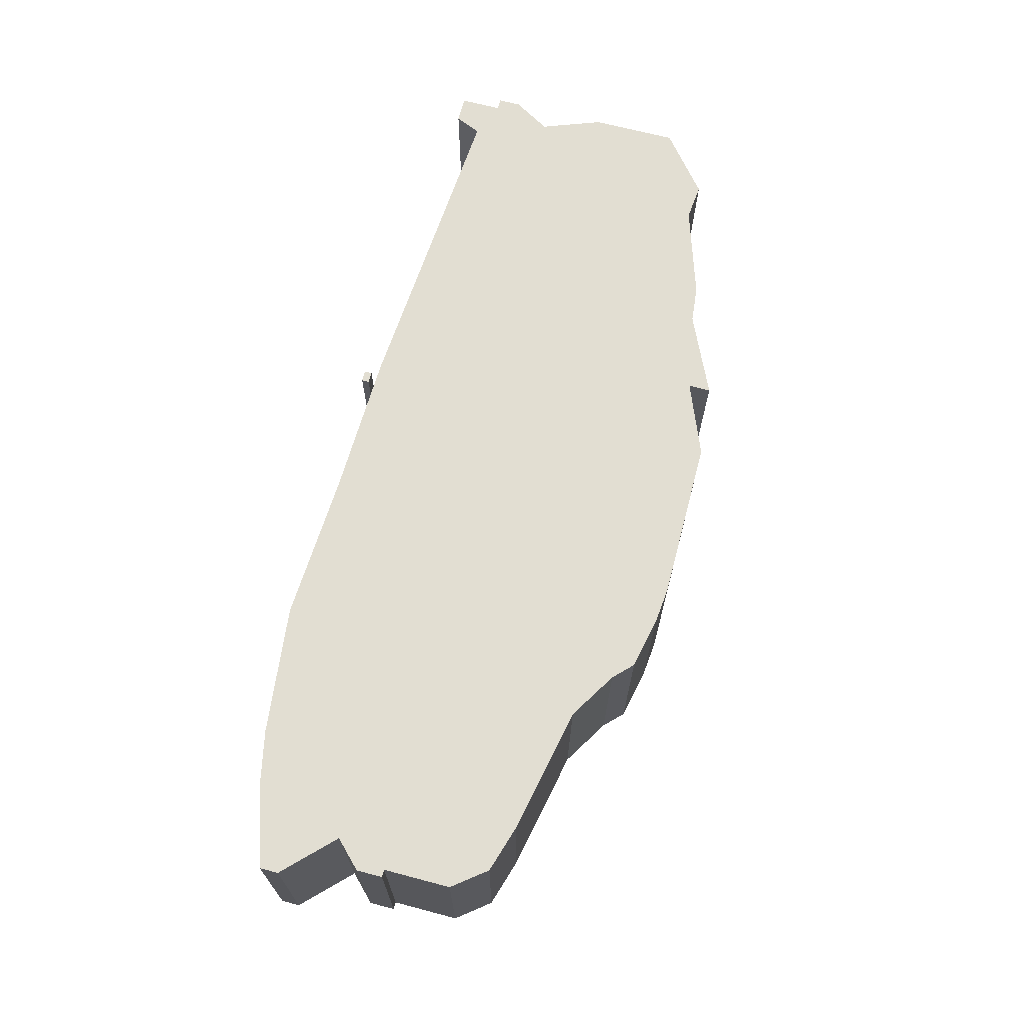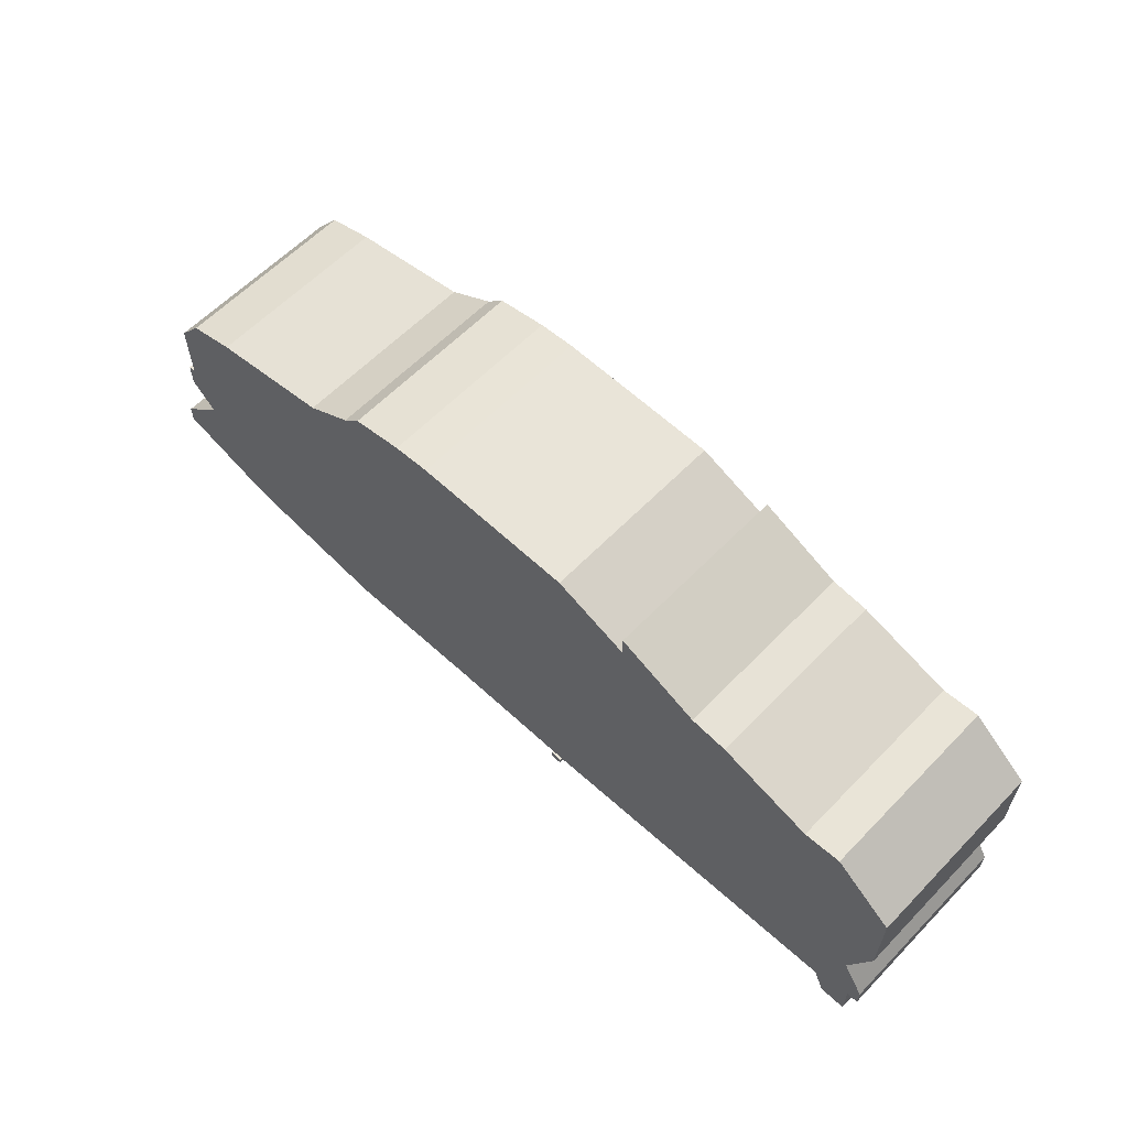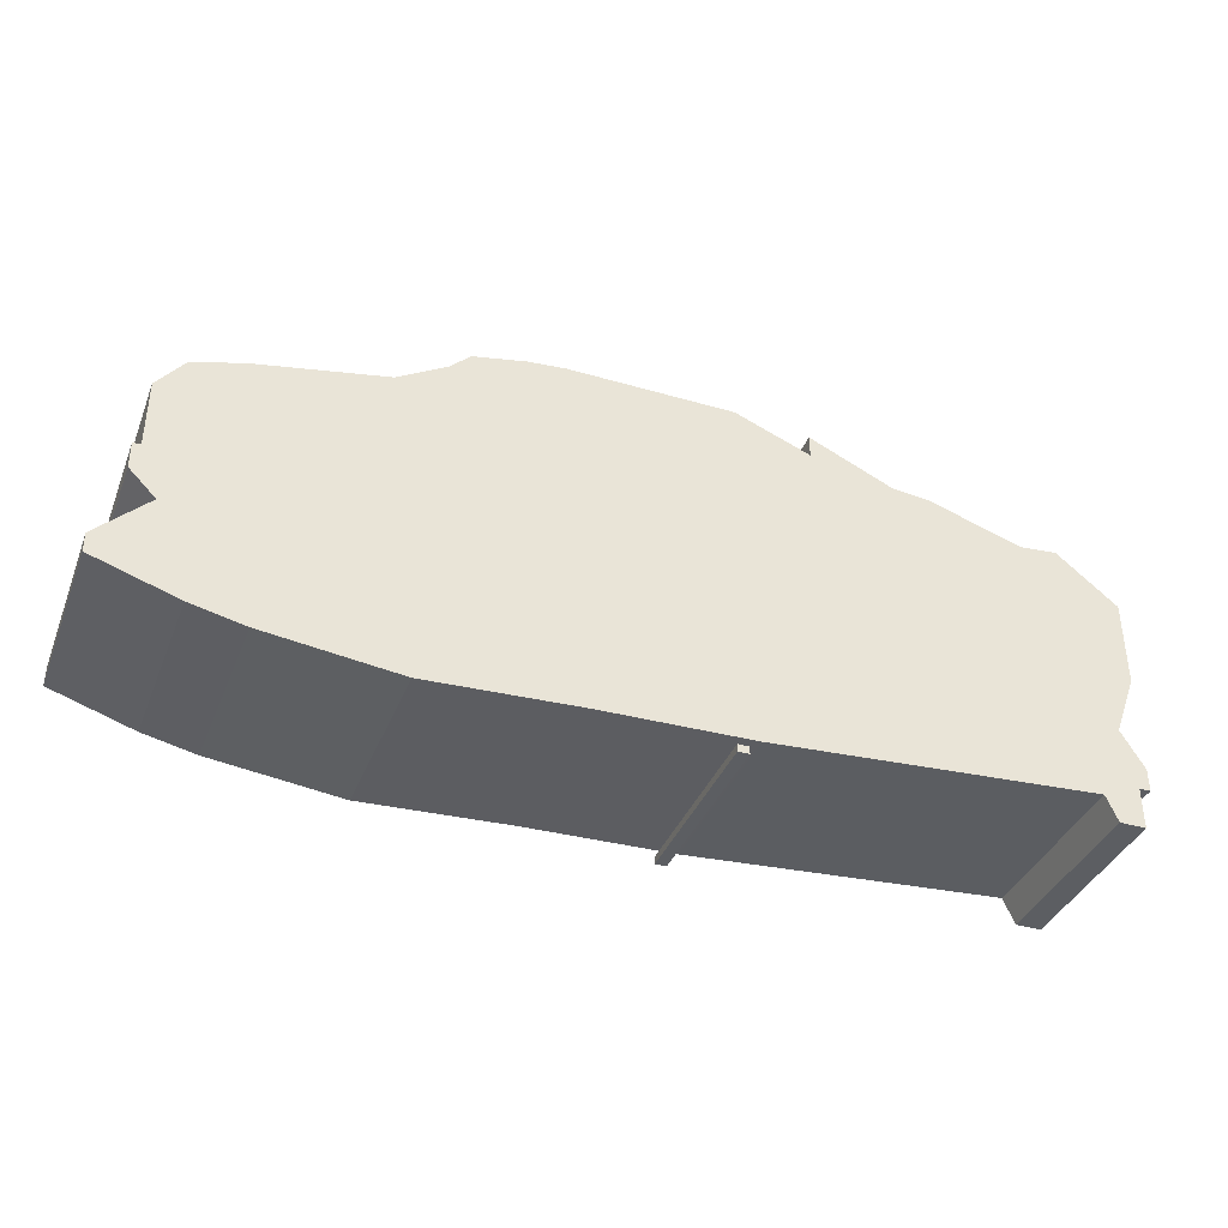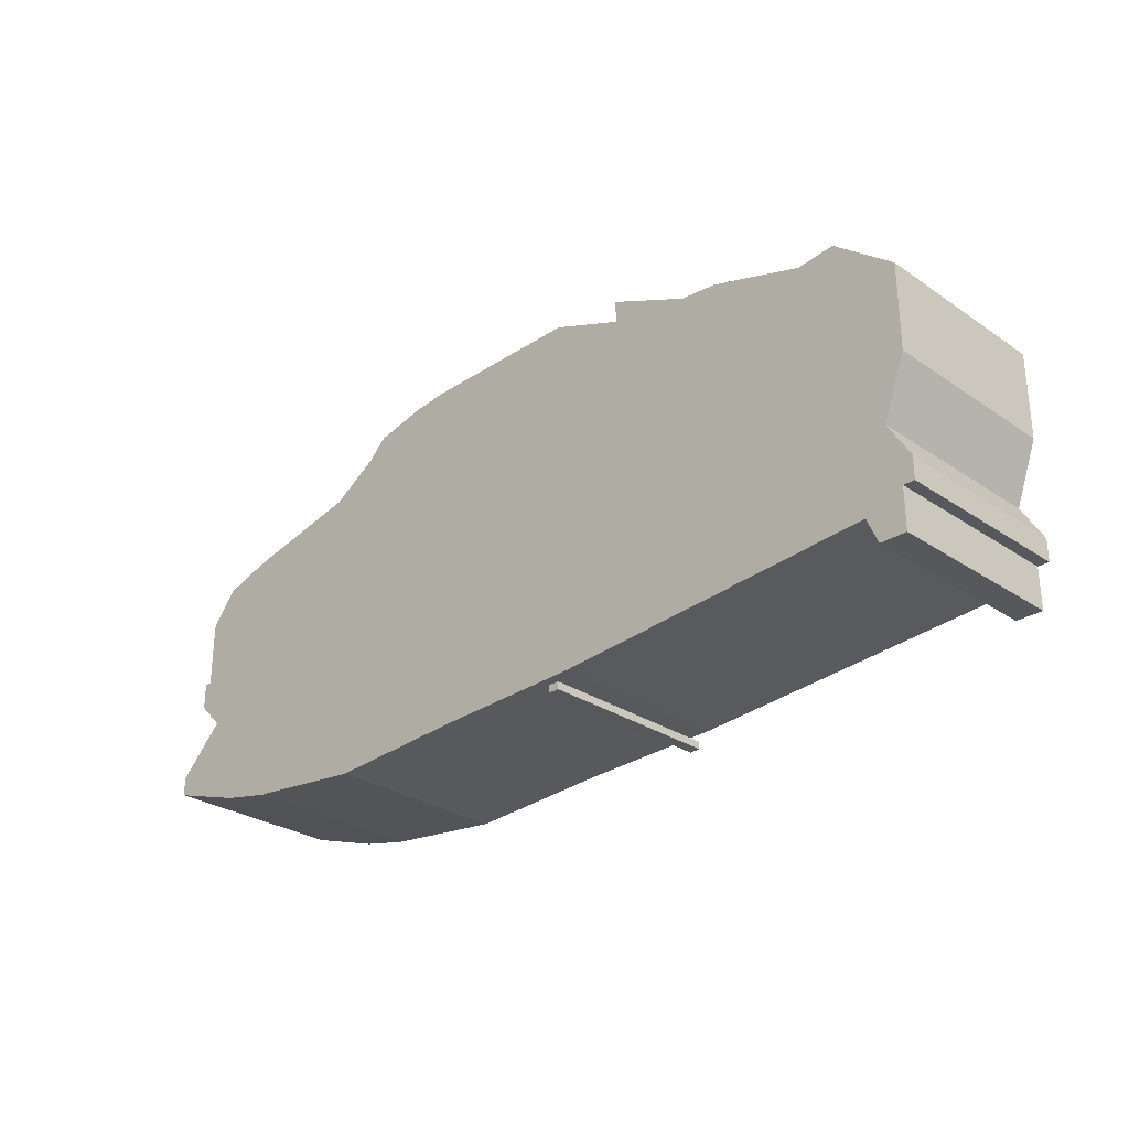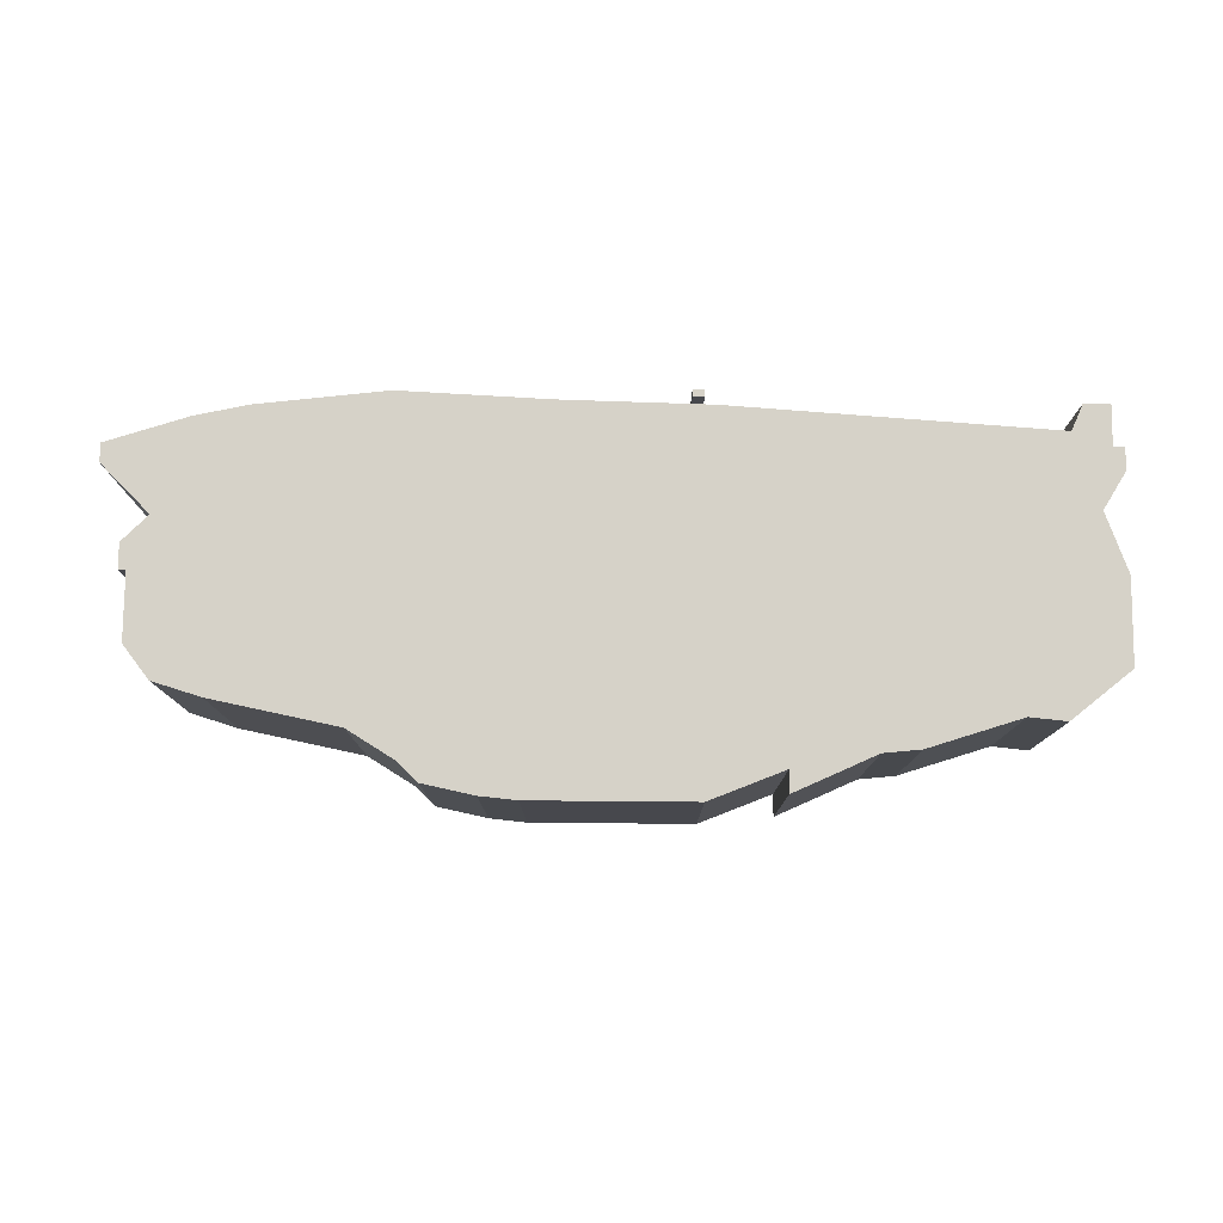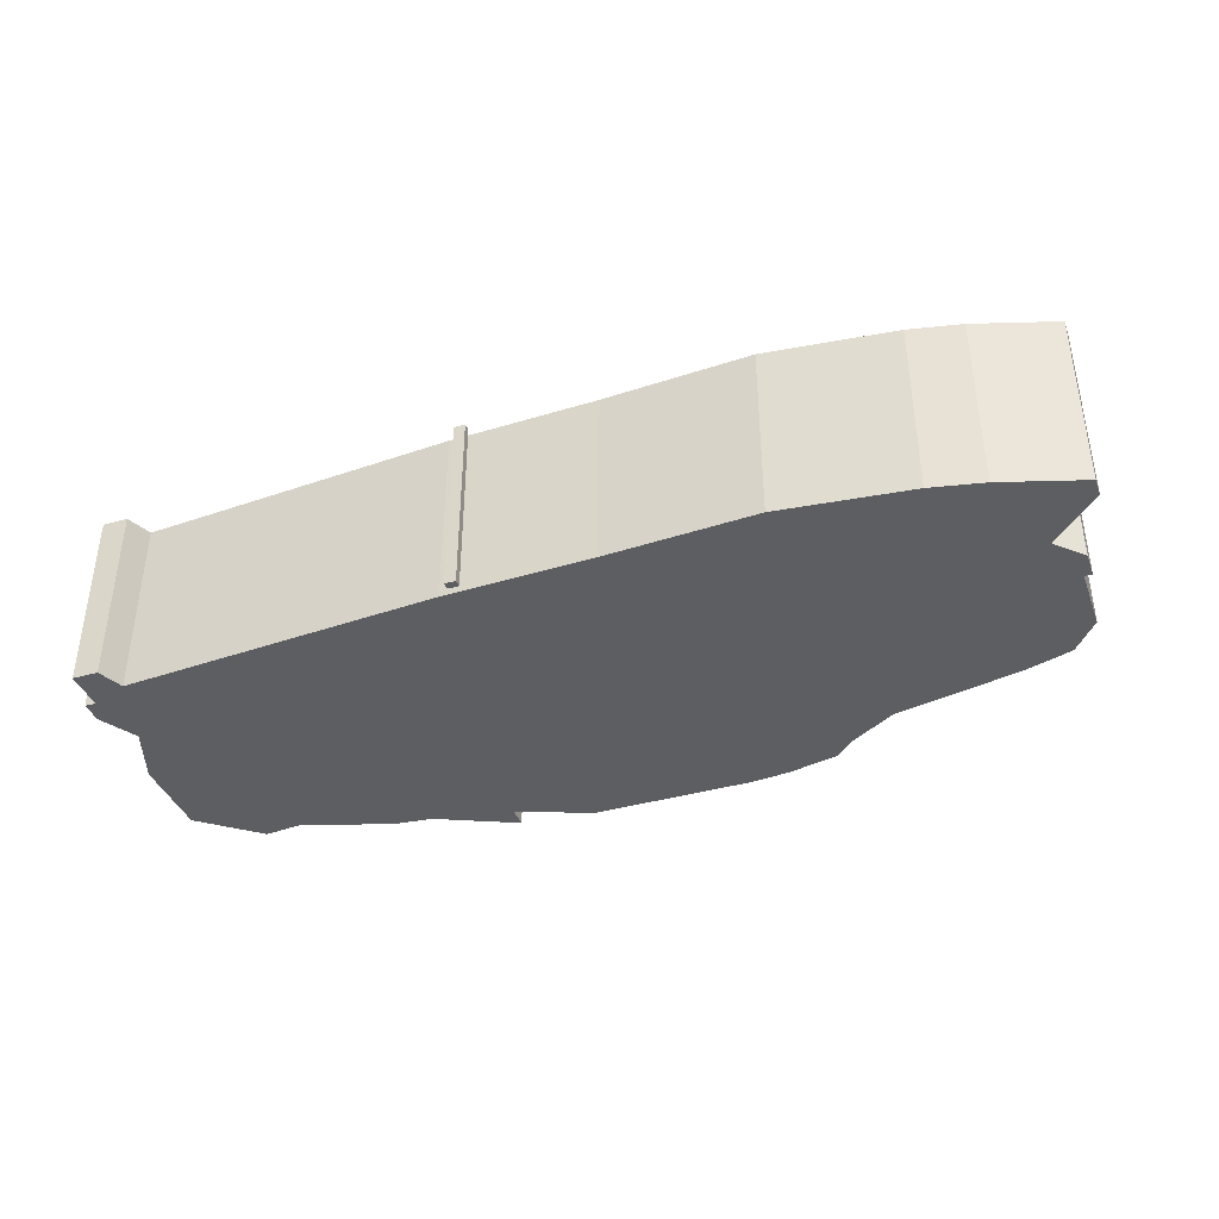
<metadata>
{"format":"obj","ext":"obj","renderer":"f3d","projection":"perspective","resolution":1024,"background":"white","views":[{"elev":67.8,"azim":104.8,"up":"+Z"},{"elev":60.7,"azim":-136.2,"up":"+Y"},{"elev":-37.9,"azim":159.6,"up":"+Y"},{"elev":-28.2,"azim":-135.5,"up":"+Y"},{"elev":78.3,"azim":-179.5,"up":"+Z"},{"elev":-38.9,"azim":19.6,"up":"+Z"}]}
</metadata>
<code>
g sbg_iceland_dn_car01_m
v -0.22 0 0
v -0.19 0 0
v -0.19 0.02 0
v -0.22 0.02 0
v -0.42 0.94 0
v -0.42 1 0
v -0.64 0.9 0
v -0.74 0.89 0
v -0.99 0.81 0
v -1.09 0.82 0
v -1.25 0.69 0
v -1.25 0.46 0
v -1.19 0.3 0
v -1.25 0.2 0
v -1.25 0.14 0
v -1.22 0.14 0
v -1.22 0.03 0
v -1.15 0.03 0
v -1.12 0.1 0
v -0.25 0.04 0
v 0.15 0.03 0
v 0.55 0.01 0
v 0.9 0.05 0
v 1.04 0.08 0
v 1.26 0.15 0
v 1.26 0.2 0
v 1.13 0.33 0
v 1.2 0.4 0
v 1.2 0.47 0
v 1.18 0.47 0
v 1.18 0.65 0
v 1.11 0.74 0
v 0.98 0.78 0
v 0.64 0.85 0
v 0.51 0.93 0
v 0.46 0.98 0
v 0.32 1.01 0
v 0.22 1.02 0
v -0.22 1.02 0
v -0.22 0 0.5
v -0.19 0 0.5
v -0.19 0.02 0.5
v -0.22 0.02 0.5
v -0.42 0.94 0.5
v -0.42 1 0.5
v -0.64 0.9 0.5
v -0.74 0.89 0.5
v -0.99 0.81 0.5
v -1.09 0.82 0.5
v -1.25 0.69 0.5
v -1.25 0.46 0.5
v -1.19 0.3 0.5
v -1.25 0.2 0.5
v -1.25 0.14 0.5
v -1.22 0.14 0.5
v -1.22 0.03 0.5
v -1.15 0.03 0.5
v -1.12 0.1 0.5
v -0.25 0.04 0.5
v 0.15 0.03 0.5
v 0.55 0.01 0.5
v 0.9 0.05 0.5
v 1.04 0.08 0.5
v 1.26 0.15 0.5
v 1.26 0.2 0.5
v 1.13 0.33 0.5
v 1.2 0.4 0.5
v 1.2 0.47 0.5
v 1.18 0.47 0.5
v 1.18 0.65 0.5
v 1.11 0.74 0.5
v 0.98 0.78 0.5
v 0.64 0.85 0.5
v 0.51 0.93 0.5
v 0.46 0.98 0.5
v 0.32 1.01 0.5
v 0.22 1.02 0.5
v -0.22 1.02 0.5
g sbg_iceland_dn_car01_m_0
f 4 3 2
f 4 2 1
f 39 38 21
f 35 21 37
f 37 36 35
f 34 21 35
f 21 38 37
f 34 33 27
f 33 32 31
f 30 33 31
f 30 29 28
f 27 33 30
f 30 28 27
f 22 34 23
f 25 24 26
f 24 27 26
f 27 24 23
f 34 27 23
f 34 22 21
f 39 21 20
f 19 8 20
f 18 17 16
f 19 18 16
f 19 16 13
f 14 13 16
f 15 14 16
f 7 5 20
f 8 7 20
f 12 11 9
f 11 10 9
f 12 9 13
f 9 8 13
f 13 8 19
f 7 6 5
f 39 20 5
f 3 41 2
f 41 3 42
f 4 42 3
f 42 4 43
f 2 40 1
f 40 2 41
f 1 43 4
f 43 1 40
f 39 77 38
f 77 39 78
f 36 74 35
f 74 36 75
f 37 75 36
f 75 37 76
f 35 73 34
f 73 35 74
f 38 76 37
f 76 38 77
f 34 72 33
f 72 34 73
f 32 70 31
f 70 32 71
f 33 71 32
f 71 33 72
f 31 69 30
f 69 31 70
f 29 67 28
f 67 29 68
f 30 68 29
f 68 30 69
f 28 66 27
f 66 28 67
f 23 61 22
f 61 23 62
f 25 63 24
f 63 25 64
f 26 64 25
f 64 26 65
f 27 65 26
f 65 27 66
f 24 62 23
f 62 24 63
f 22 60 21
f 60 22 61
f 21 59 20
f 59 21 60
f 20 58 19
f 58 20 59
f 17 55 16
f 55 17 56
f 18 56 17
f 56 18 57
f 19 57 18
f 57 19 58
f 14 52 13
f 52 14 53
f 15 53 14
f 53 15 54
f 16 54 15
f 54 16 55
f 8 46 7
f 46 8 47
f 12 50 11
f 50 12 51
f 10 48 9
f 48 10 49
f 11 49 10
f 49 11 50
f 13 51 12
f 51 13 52
f 9 47 8
f 47 9 48
f 6 44 5
f 44 6 45
f 7 45 6
f 45 7 46
f 5 78 39
f 78 5 44
f 41 42 43
f 40 41 43
f 60 77 78
f 76 60 74
f 74 75 76
f 74 60 73
f 76 77 60
f 66 72 73
f 70 71 72
f 70 72 69
f 67 68 69
f 69 72 66
f 66 67 69
f 62 73 61
f 65 63 64
f 65 66 63
f 62 63 66
f 62 66 73
f 60 61 73
f 59 60 78
f 59 47 58
f 55 56 57
f 55 57 58
f 52 55 58
f 55 52 53
f 55 53 54
f 59 44 46
f 59 46 47
f 48 50 51
f 48 49 50
f 52 48 51
f 52 47 48
f 58 47 52
f 44 45 46
f 44 59 78

</code>
